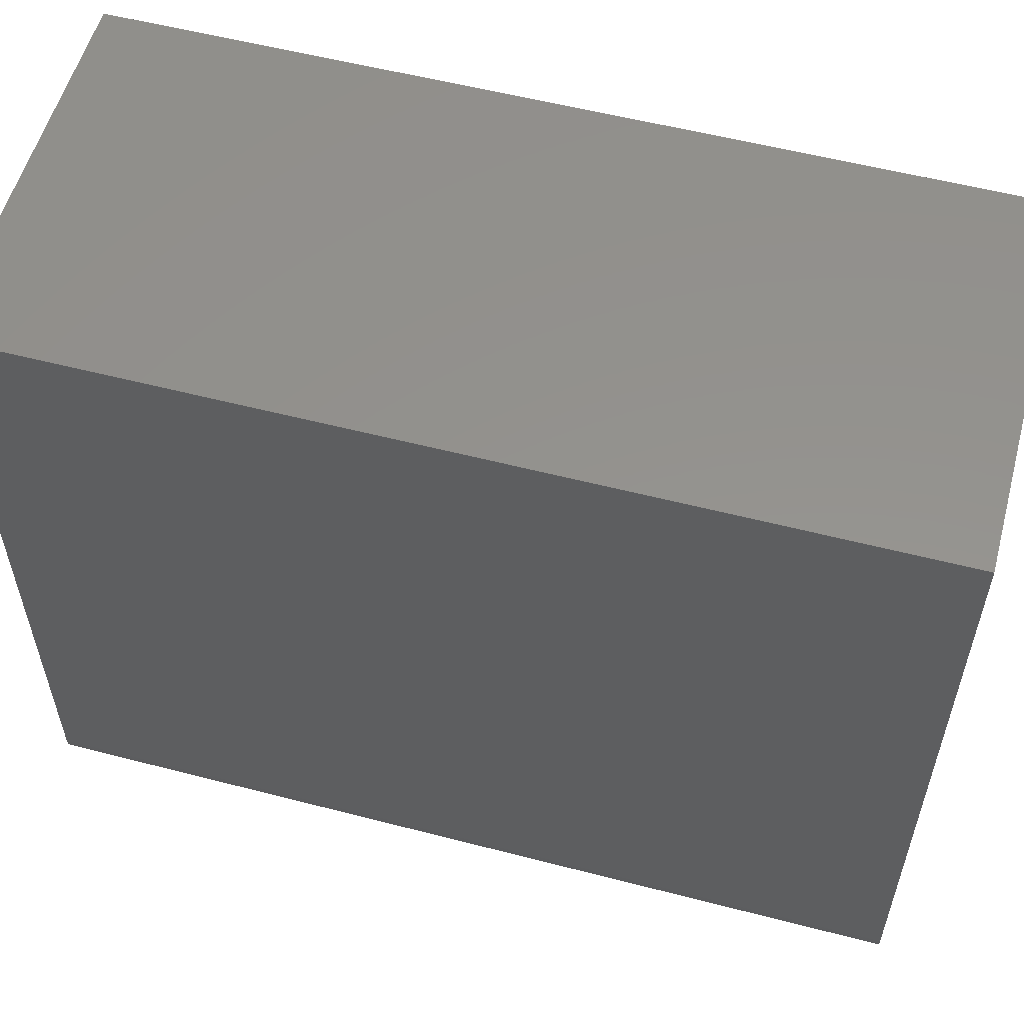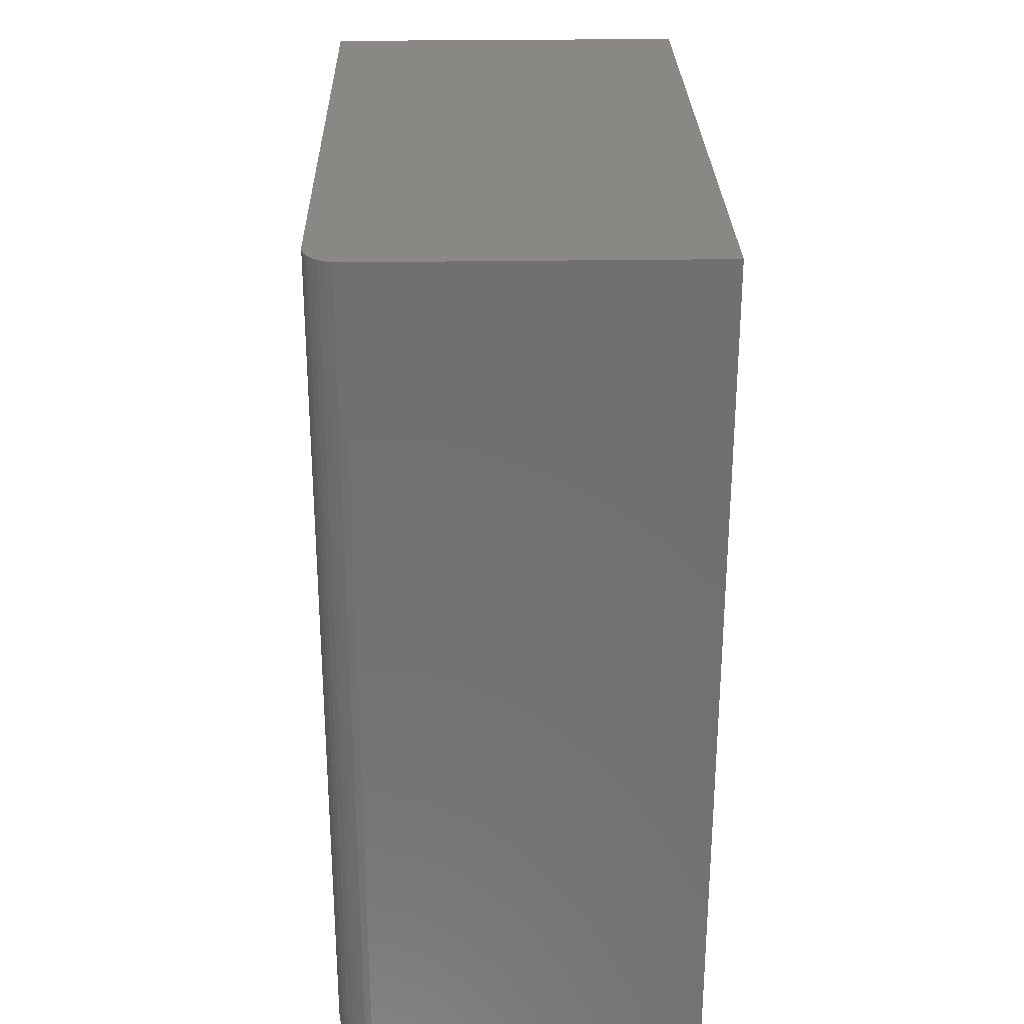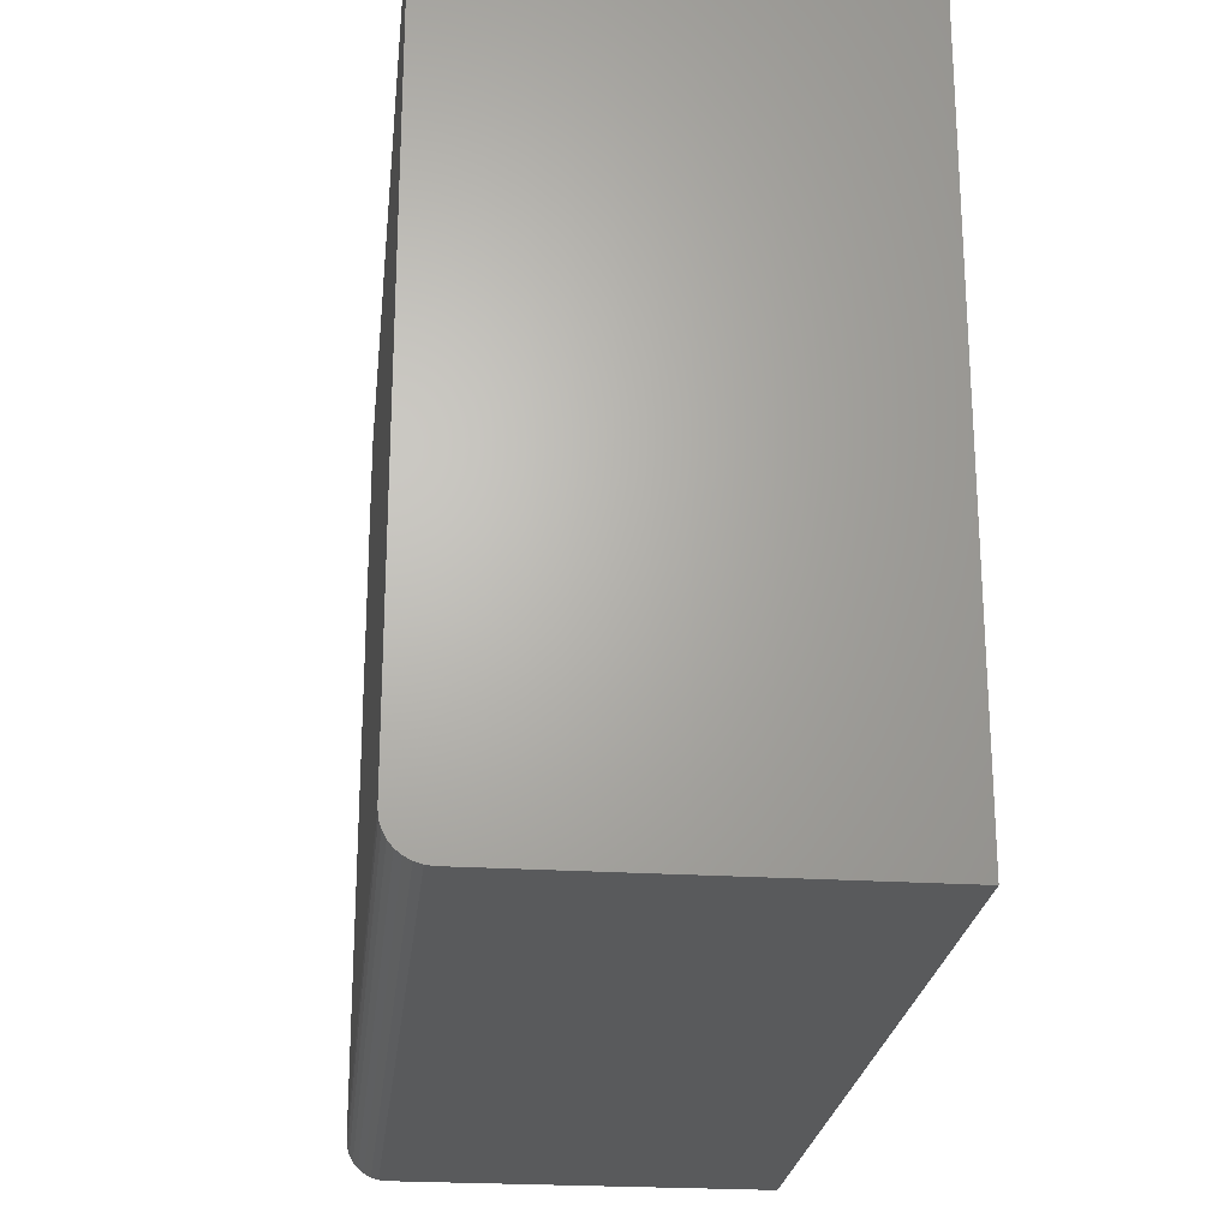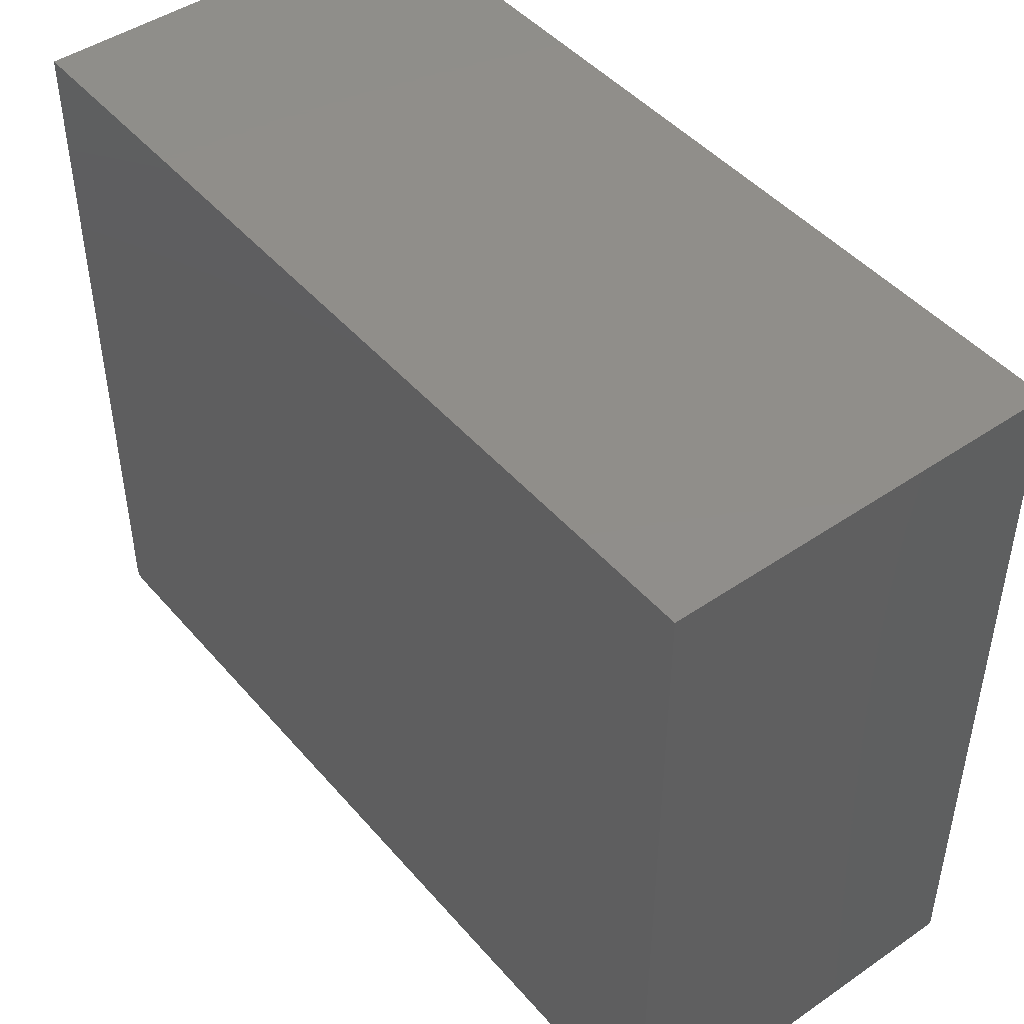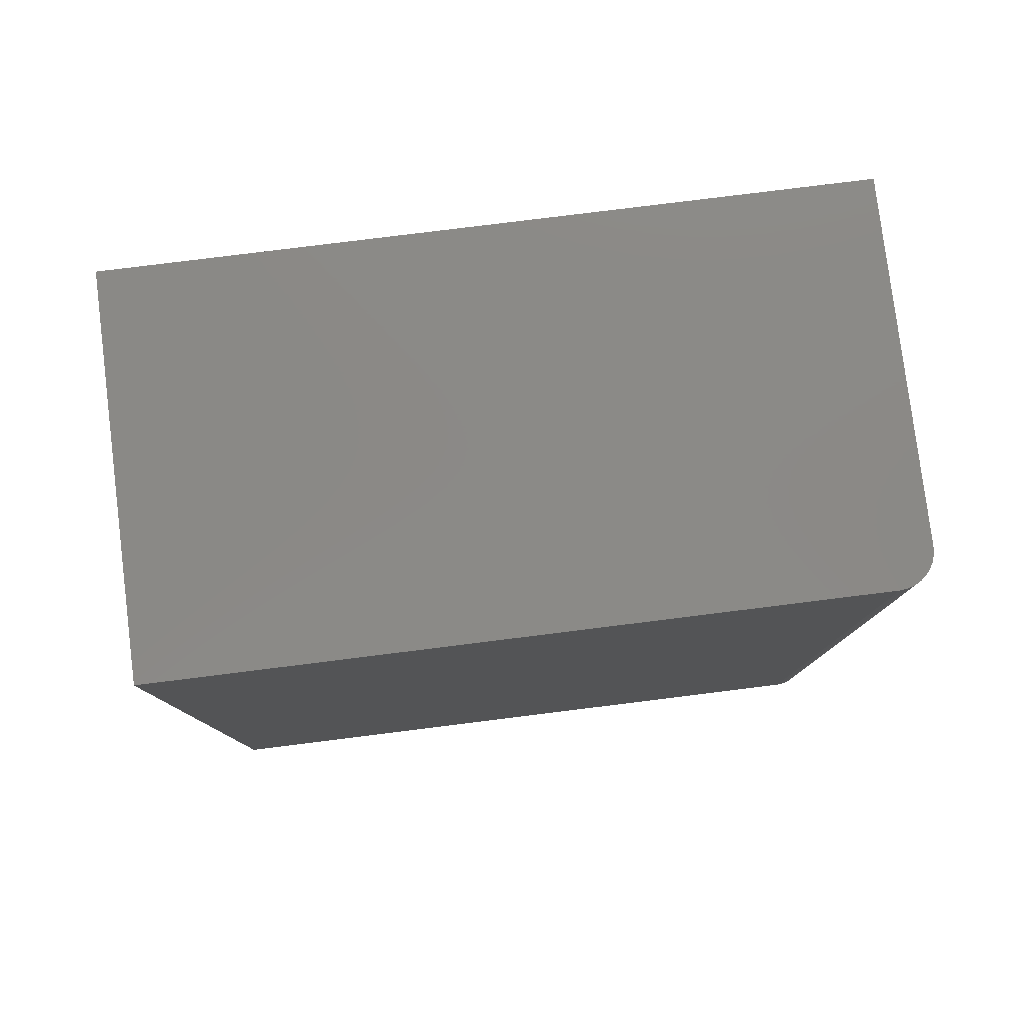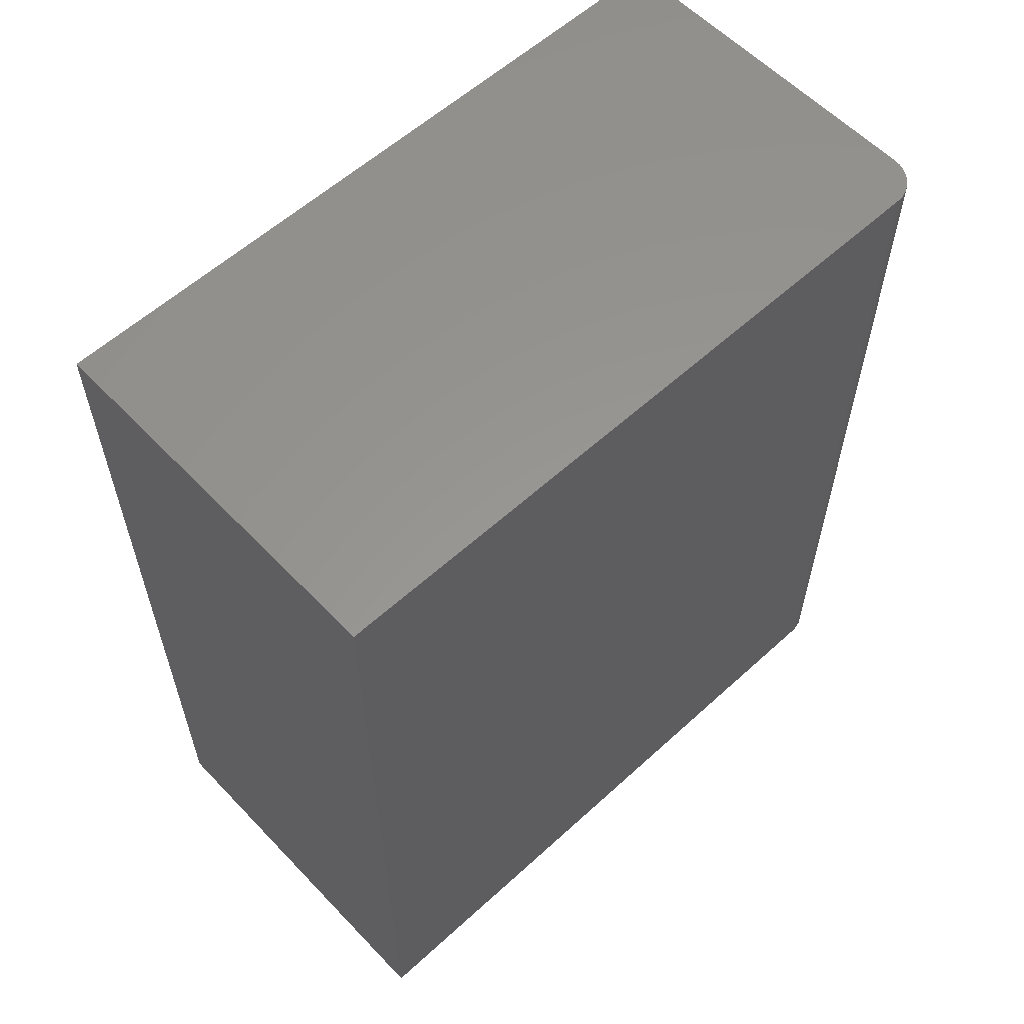
<metadata>
{"format":"stl","ext":"stl","renderer":"f3d","projection":"perspective","resolution":1024,"background":"white","views":[{"elev":56.1,"azim":105.2,"up":"+Z"},{"elev":27.7,"azim":178.7,"up":"+Y"},{"elev":-23.6,"azim":173.9,"up":"+Z"},{"elev":46.0,"azim":141.9,"up":"+Z"},{"elev":79.7,"azim":82.9,"up":"+Y"},{"elev":58.6,"azim":46.8,"up":"+Y"}]}
</metadata>
<code>
# stl→obj: 24 verts, 44 faces
v -0.3281 -0.75 -0.1328
v -0.3281 0 -0.1328
v -0.0278 -0.75 -0.1328
v -0.0278 0 -0.1328
v -0.01043 0 -0.1275
v 0.001075 0 -0.1135
v -0.001813 0 -0.1189
v -0.005699 0 -0.1237
v -0.3281 0 0.4922
v 0.003454 0 0.4922
v 0.003454 0 -0.1016
v 0.002853 0 -0.1077
v -0.01584 0 -0.1304
v -0.0217 0 -0.1322
v 0.003454 -0.75 0.4922
v 0.003454 -0.75 -0.1016
v -0.01584 -0.75 -0.1304
v -0.0217 -0.75 -0.1322
v -0.001813 -0.75 -0.1189
v 0.001075 -0.75 -0.1135
v -0.01043 -0.75 -0.1275
v -0.005699 -0.75 -0.1237
v -0.3281 -0.75 0.4922
v 0.002853 -0.75 -0.1077
f 1 2 3
f 3 2 4
f 5 6 7
f 5 7 8
f 9 10 11
f 9 11 12
f 9 12 2
f 12 6 5
f 12 5 13
f 12 13 14
f 12 14 4
f 12 4 2
f 15 16 10
f 10 16 11
f 3 17 1
f 3 18 17
f 19 20 21
f 21 22 19
f 23 1 24
f 23 24 16
f 23 16 15
f 24 1 17
f 24 17 21
f 24 21 20
f 3 4 18
f 18 4 14
f 18 14 17
f 17 14 13
f 17 13 21
f 21 13 5
f 21 5 22
f 22 5 8
f 22 8 19
f 19 8 7
f 19 7 20
f 20 7 6
f 20 6 24
f 24 6 12
f 24 12 16
f 16 12 11
f 23 15 9
f 9 15 10
f 9 2 23
f 23 2 1

</code>
